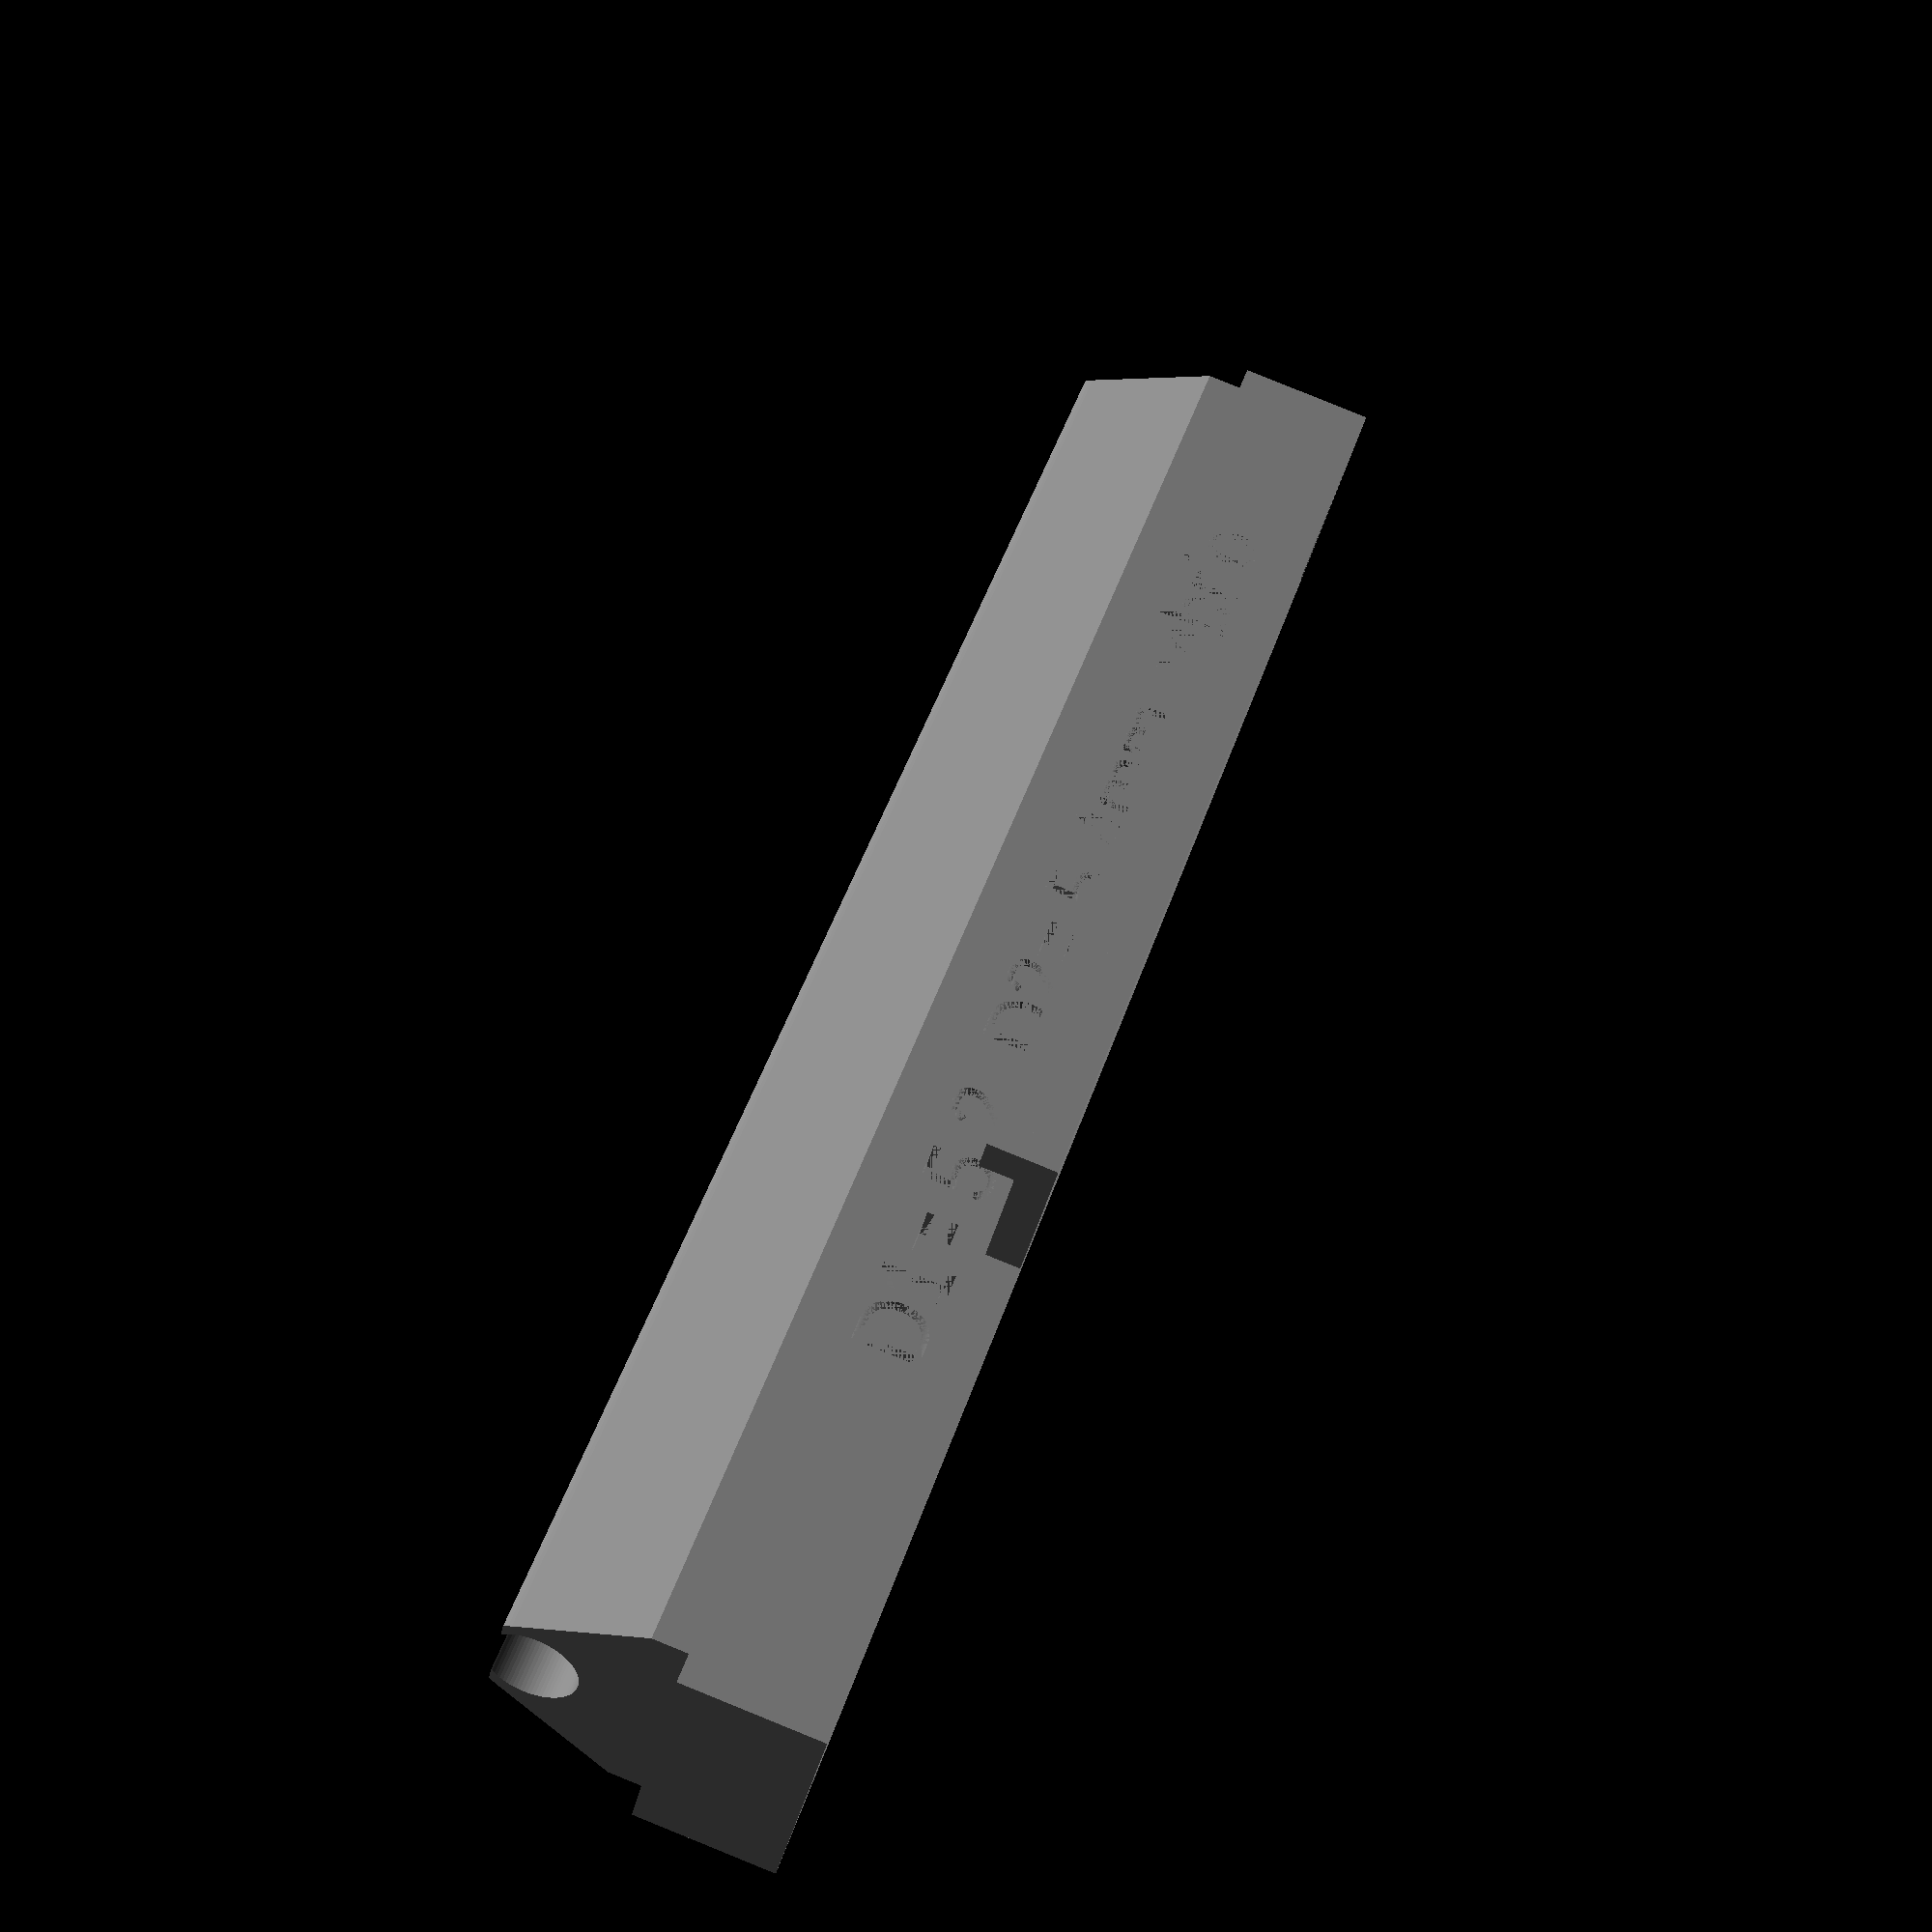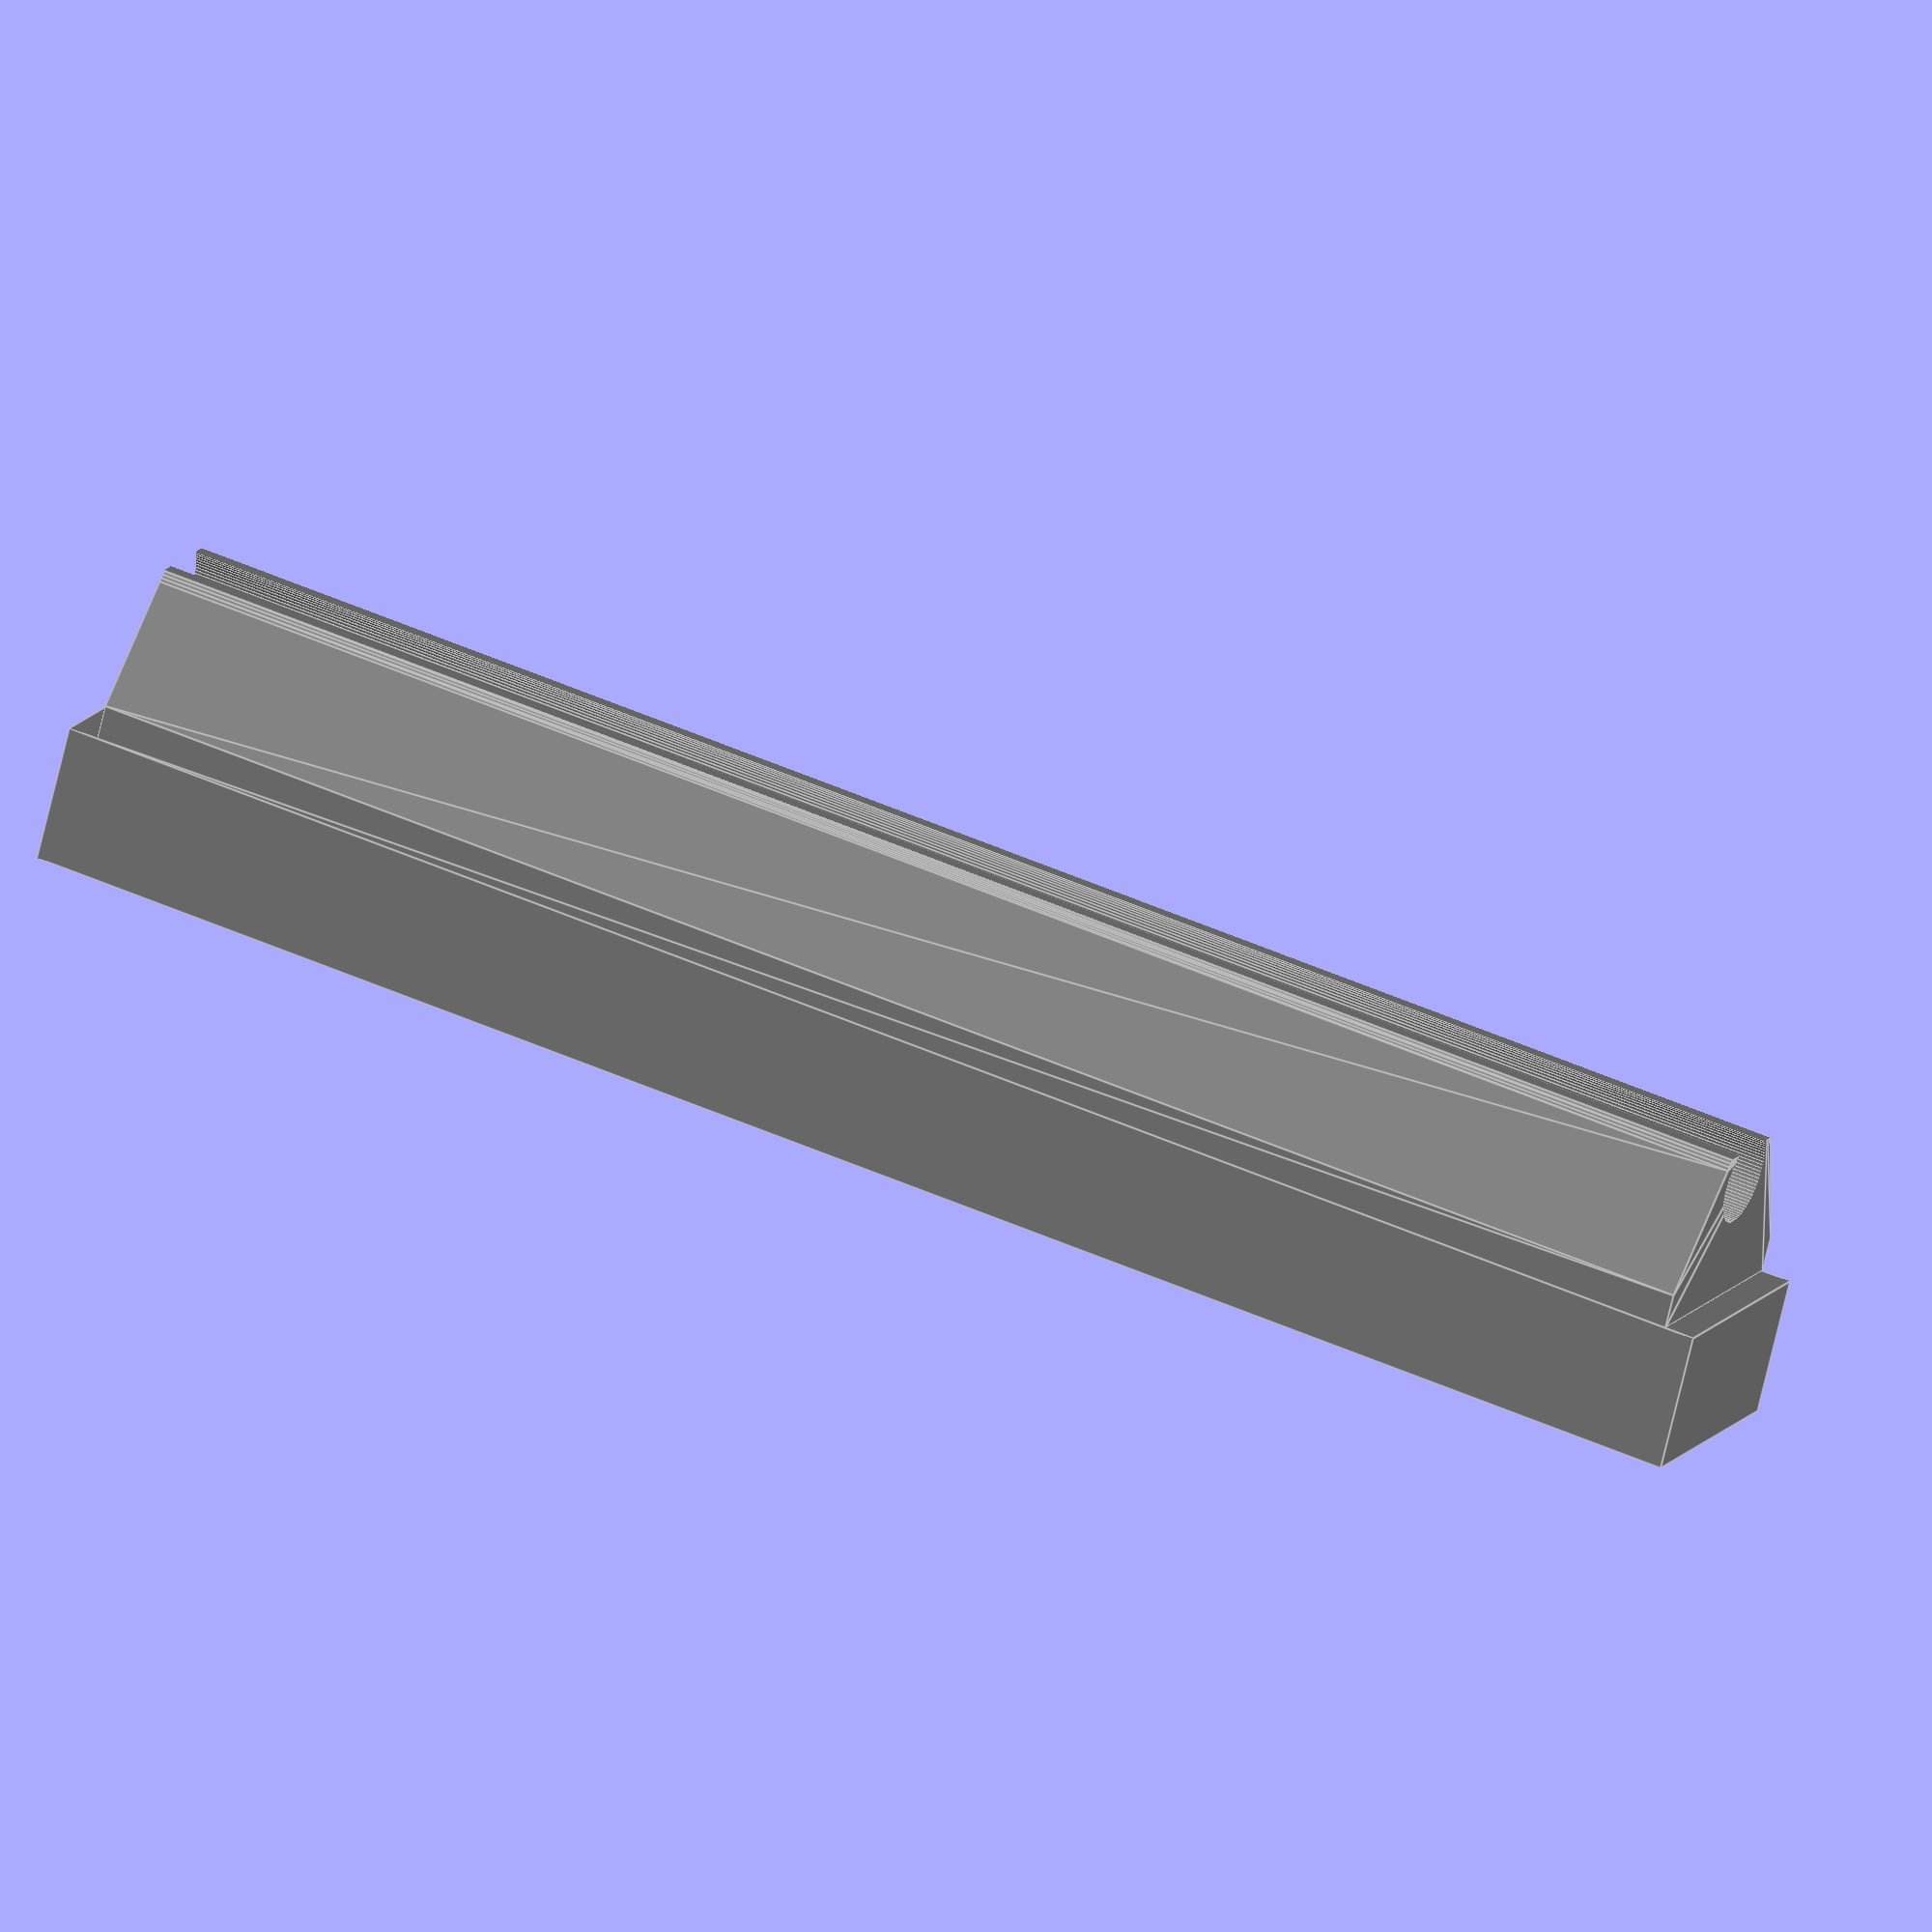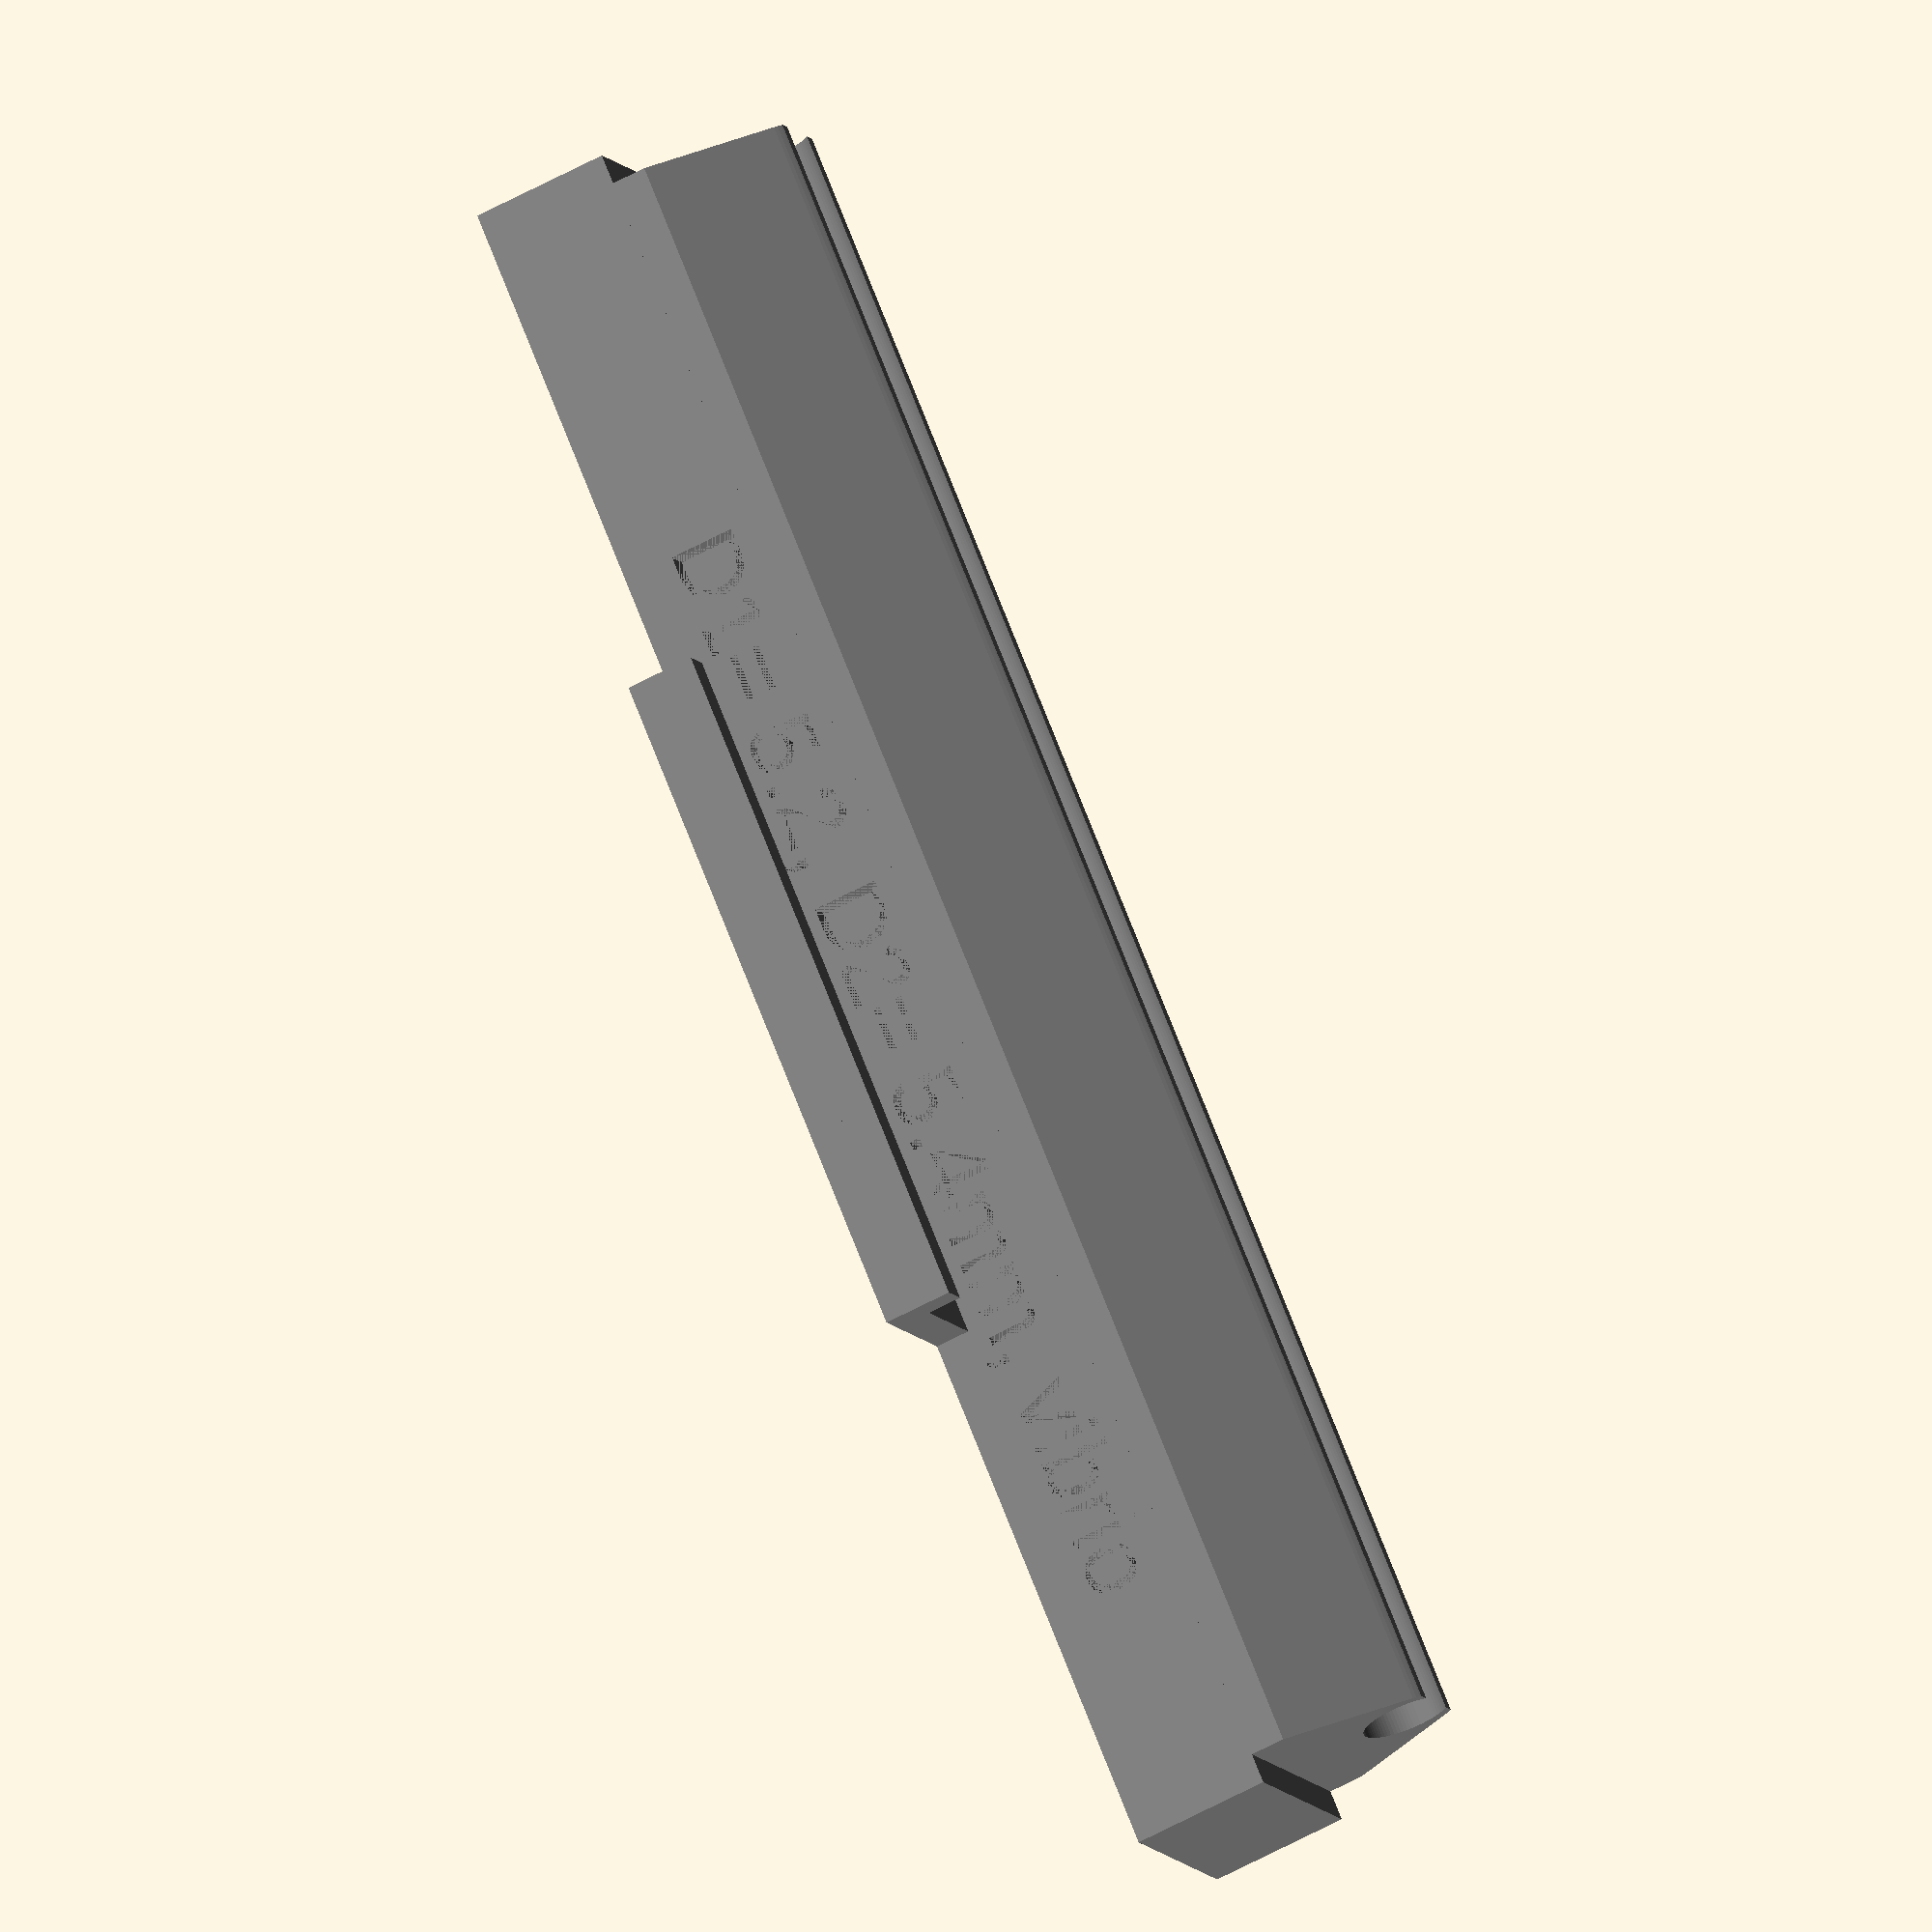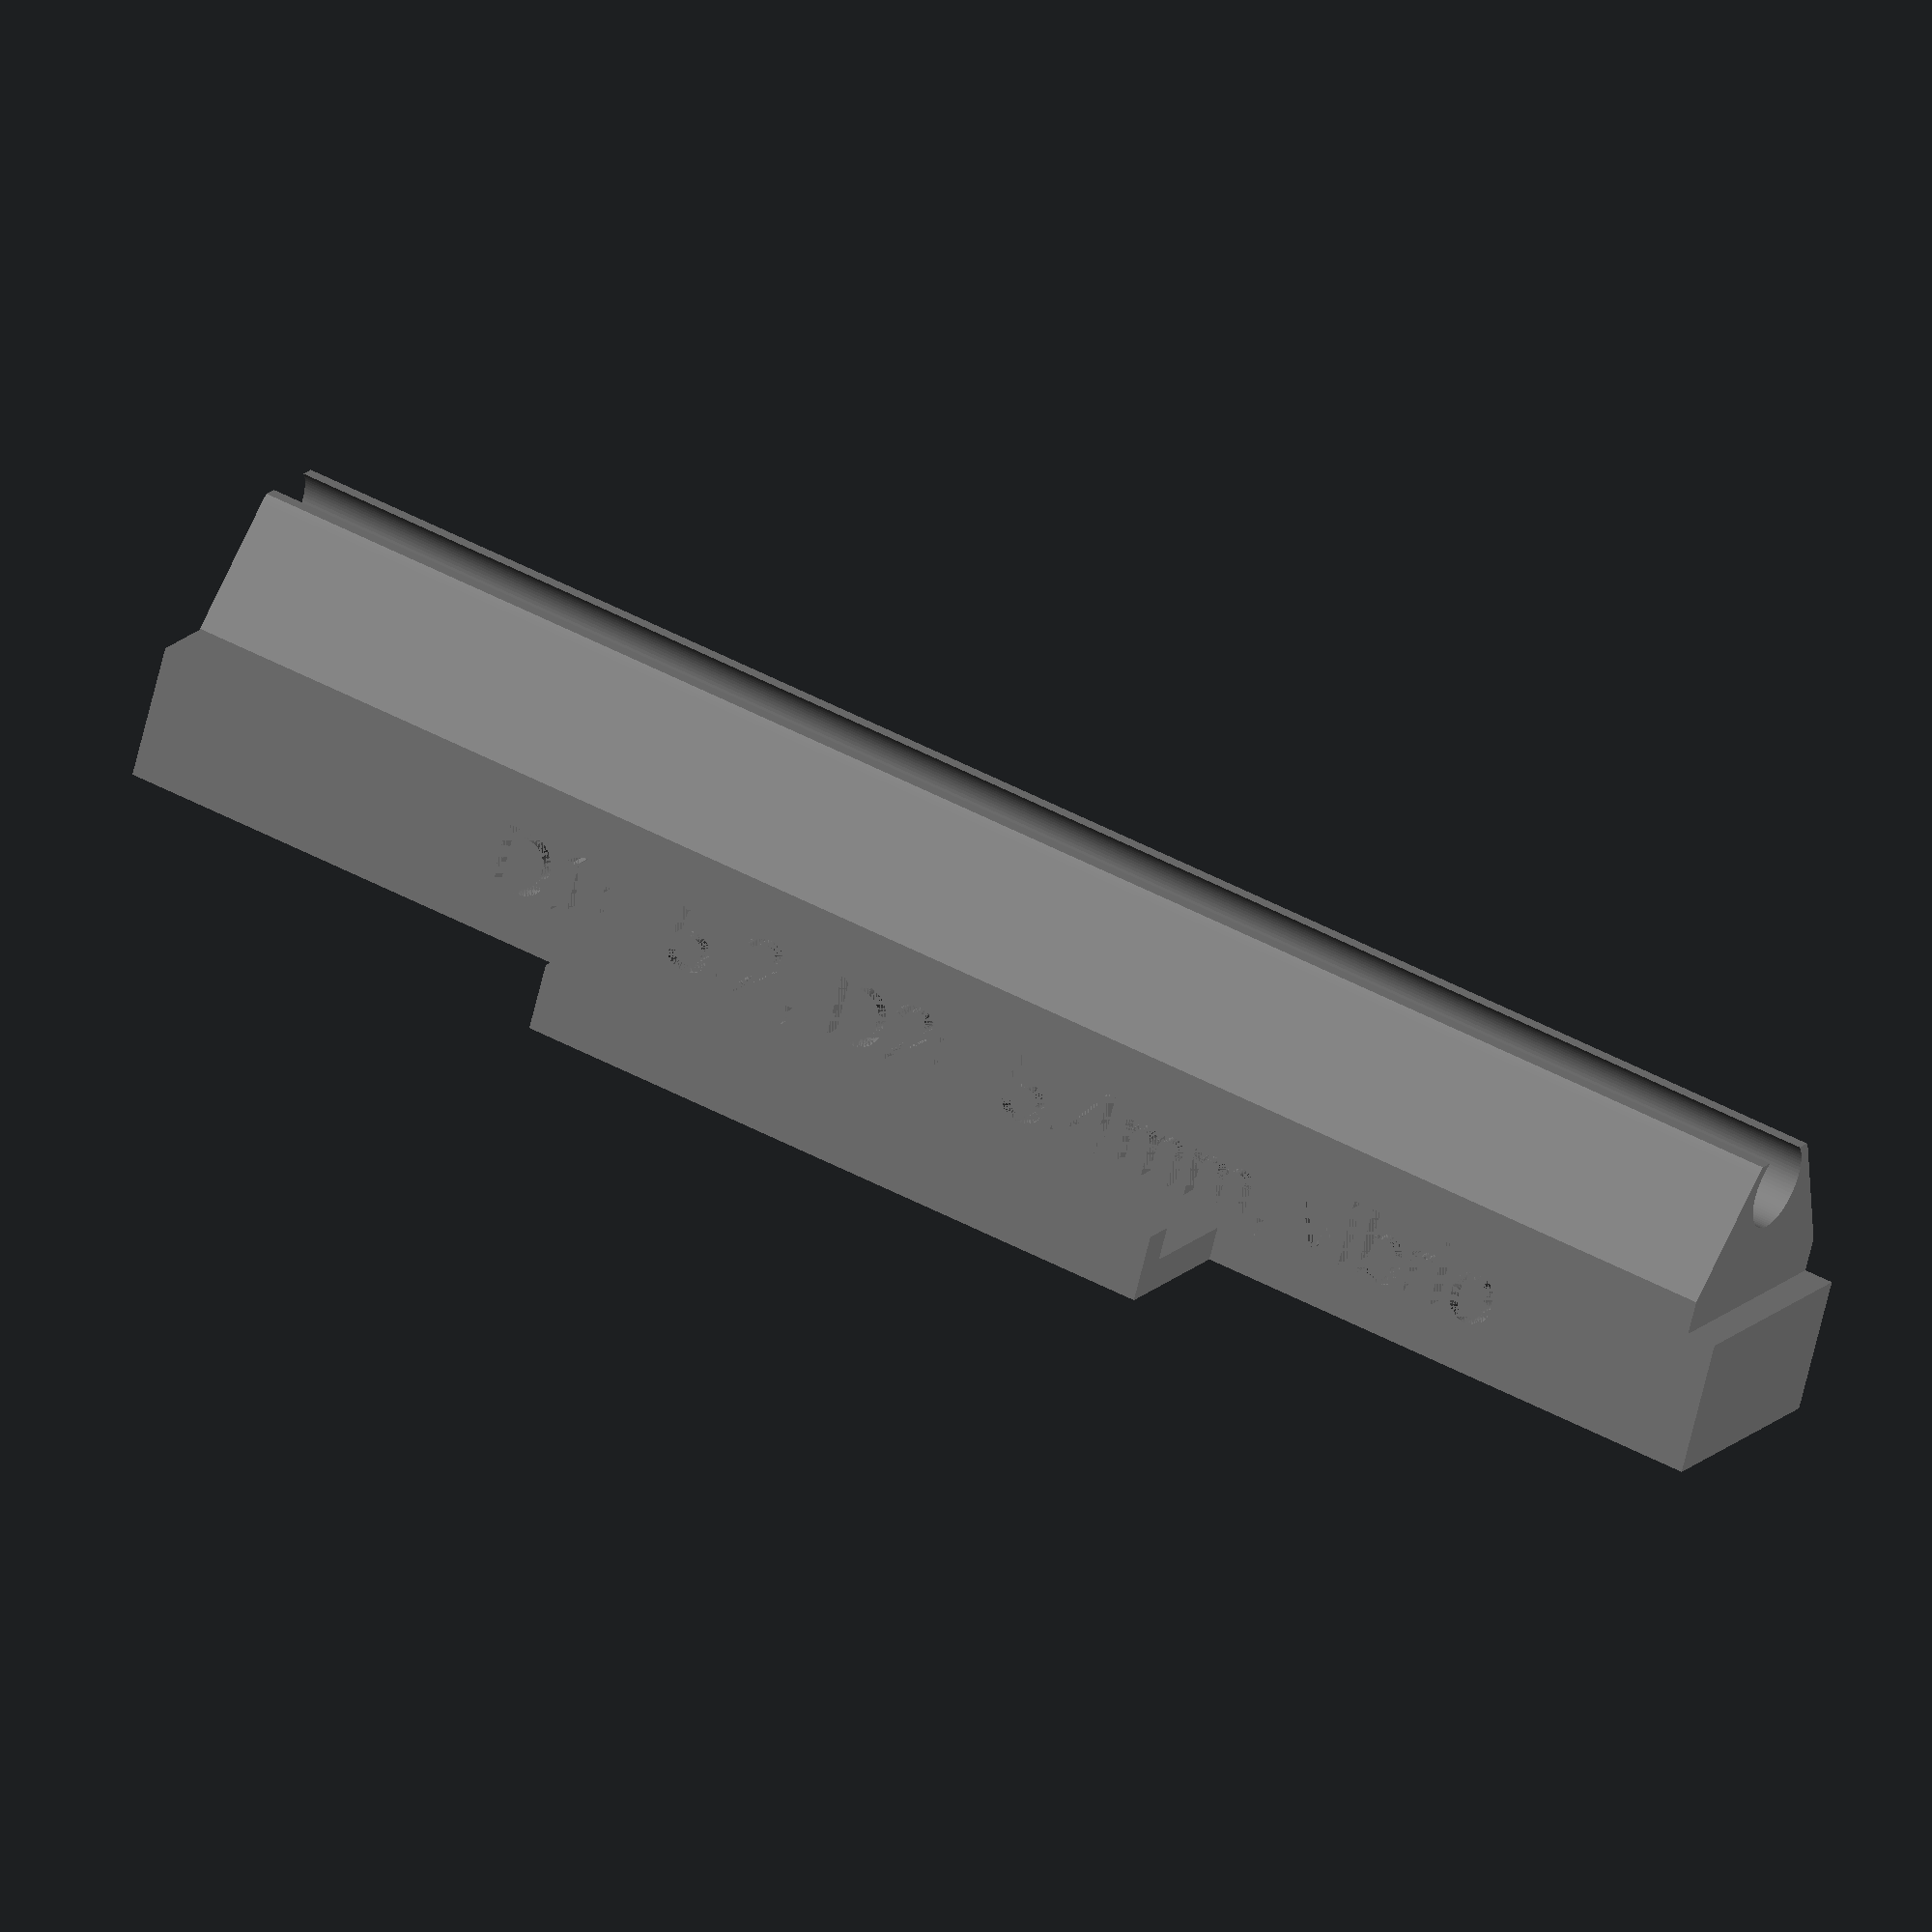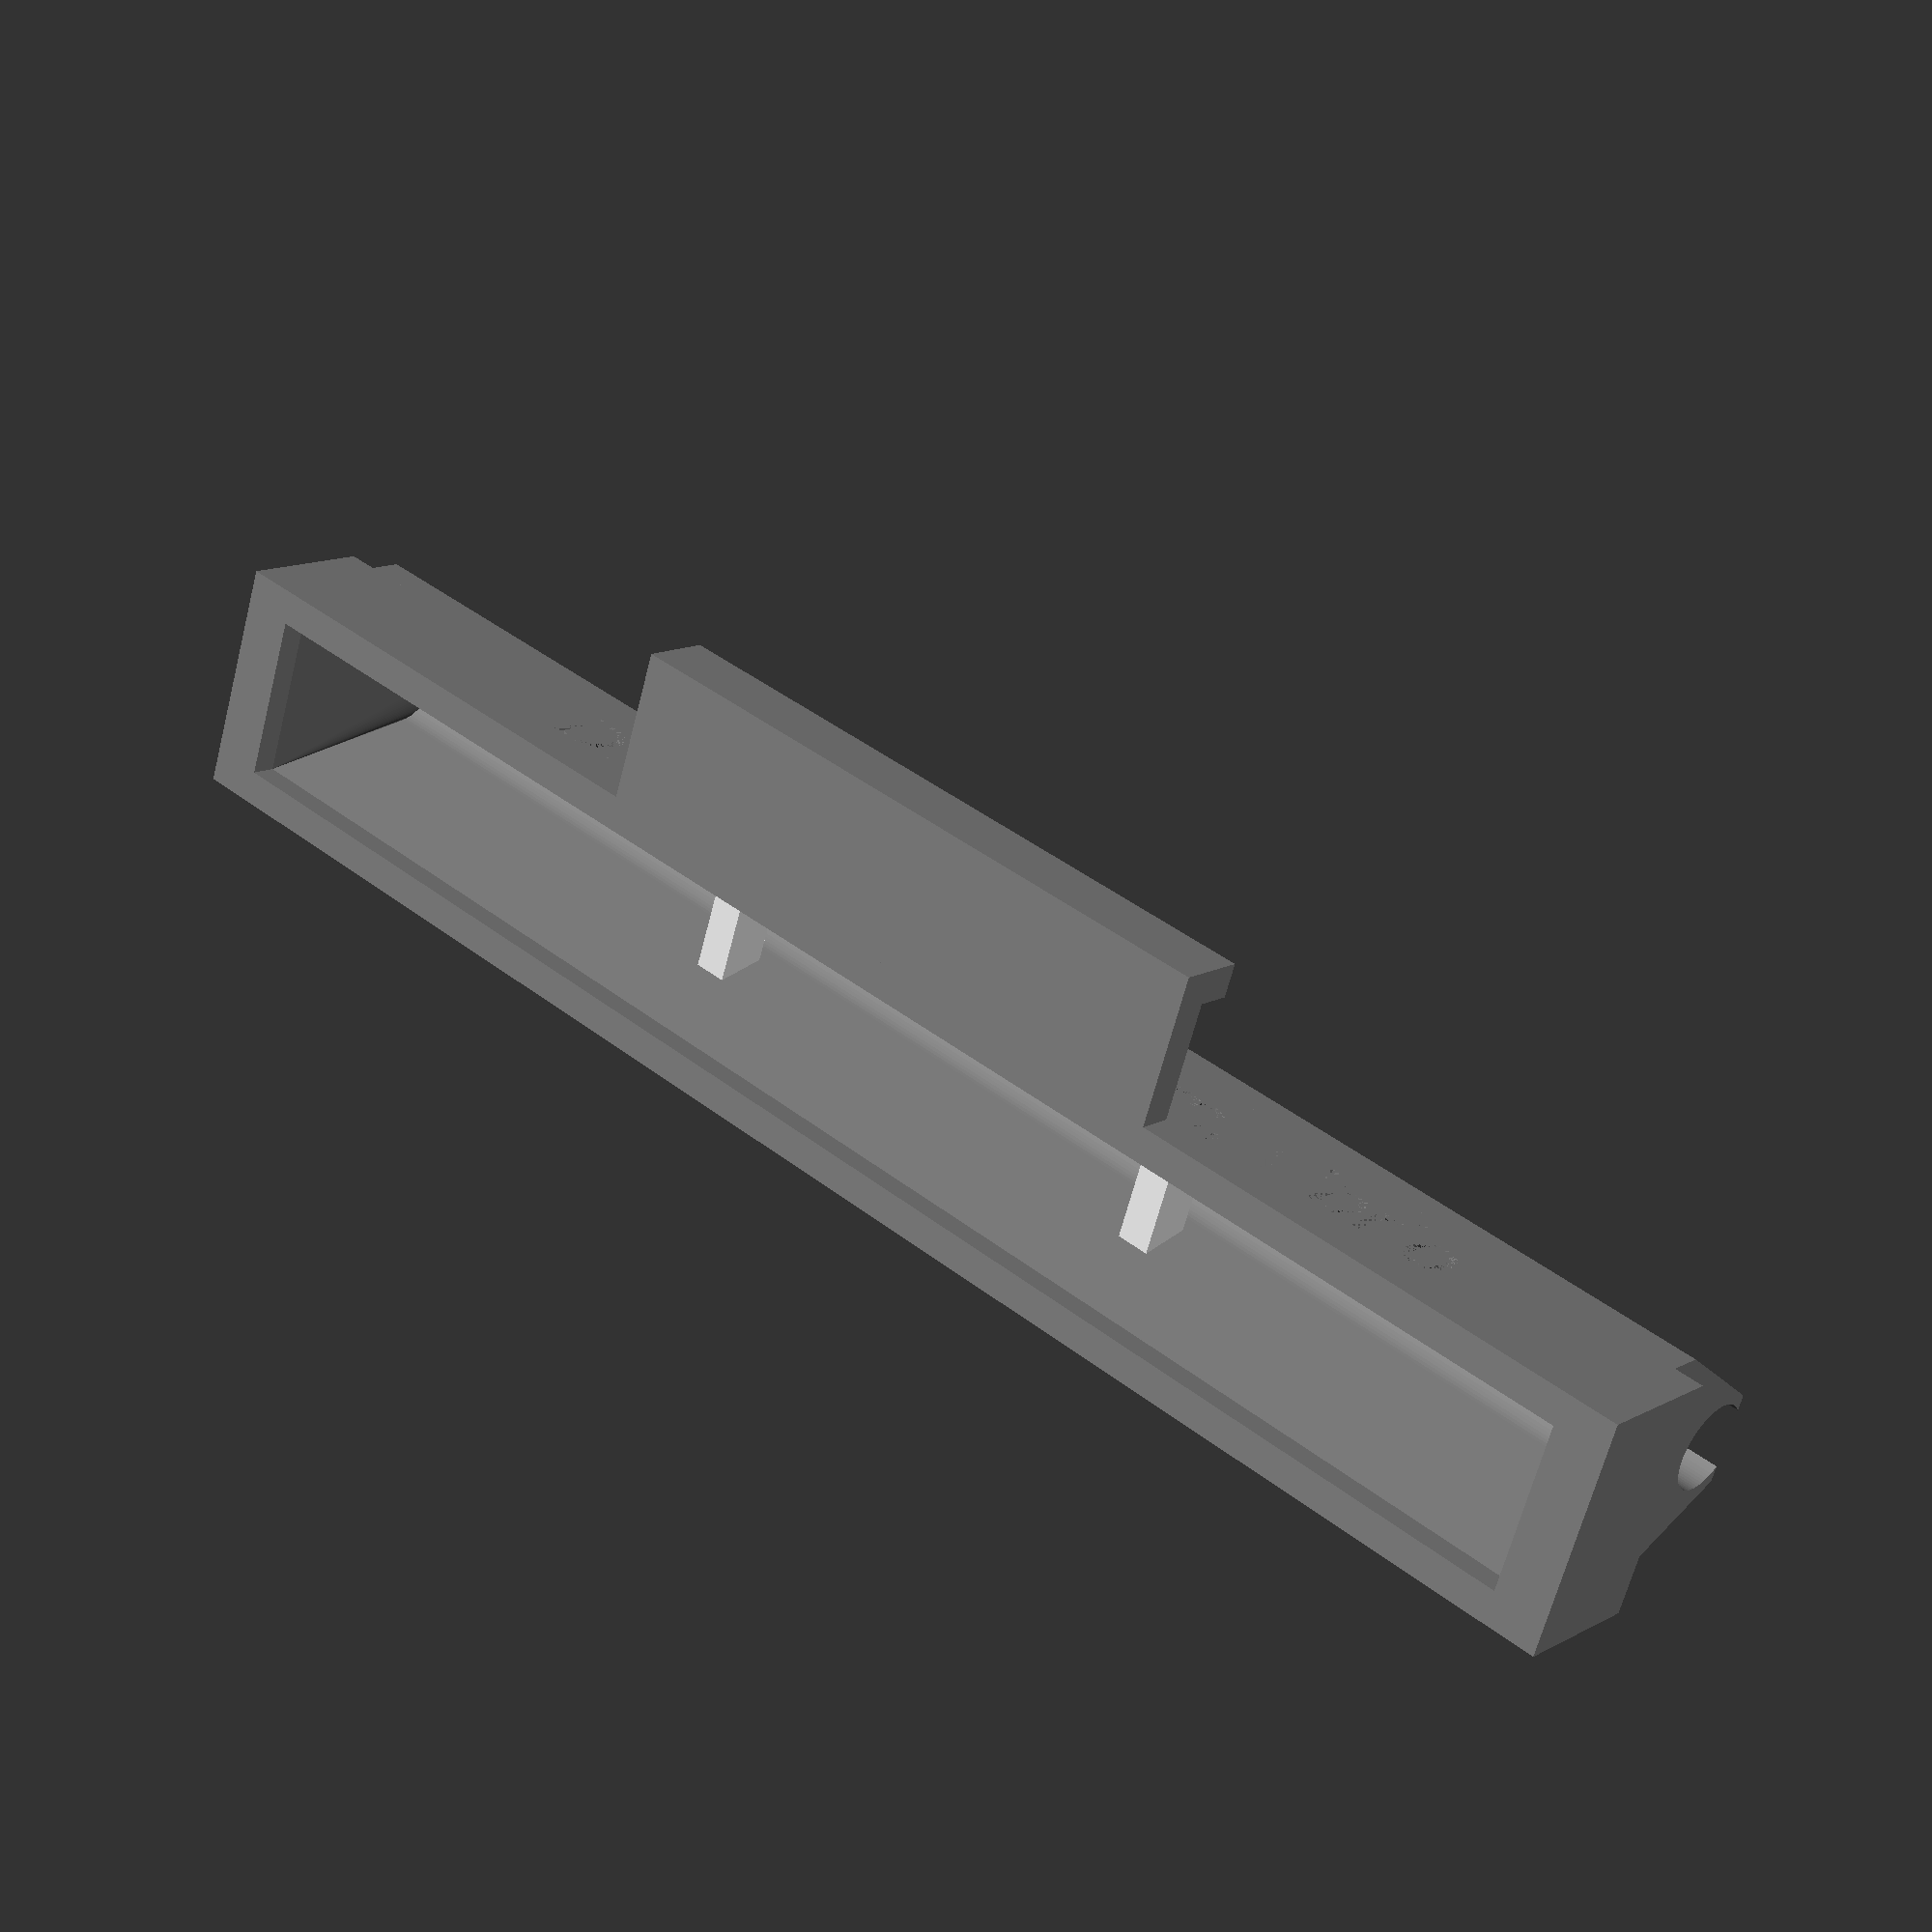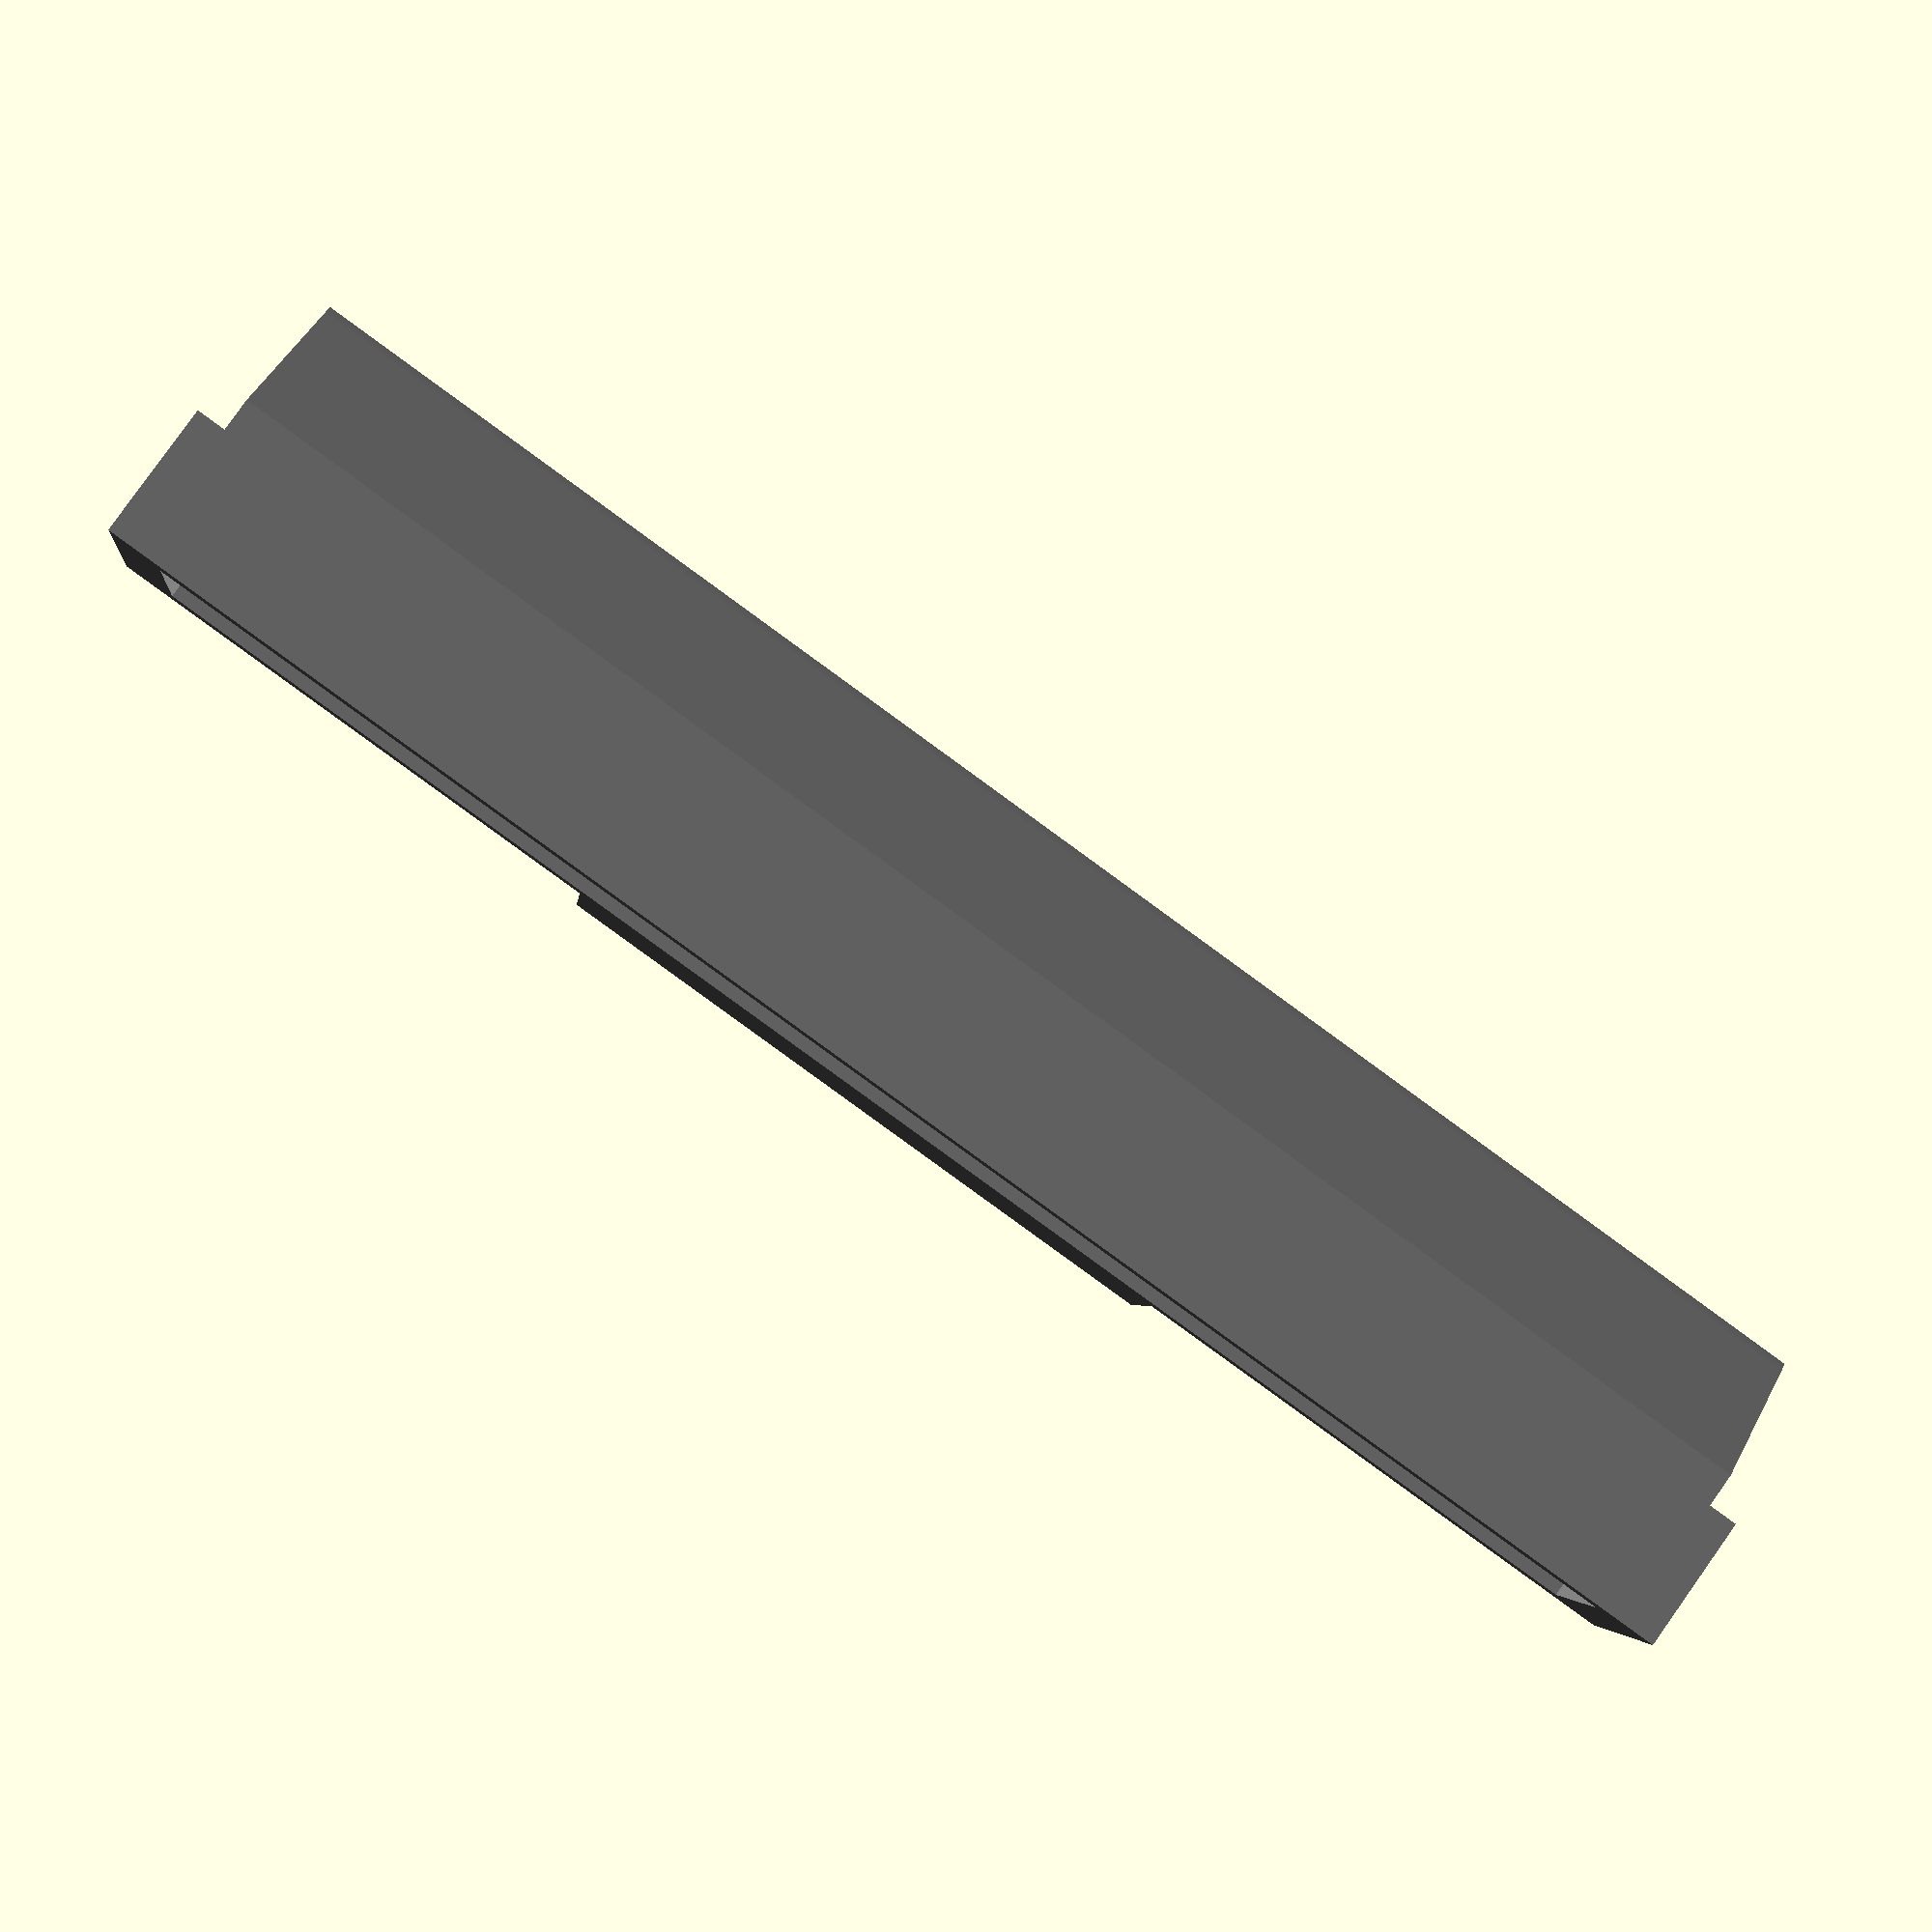
<openscad>
//suspension + solution dispenser trough

    //Selection: uncomment respective line

//suspension_trough();
solution_trough();
//support();
//cutting_aid();    //silicone mat

x=128;
y=120;
h=10;
platte_x=101;
platte_x_50=104;
platte_y=101;
platte_y_50=51;
$fn=80;

module suspension_trough() {    
    slit = 0.16; //0.16 resulted in a slit width of 0.1 mm
    slit_L=96;
    D=5.4; // OD glass rod 5 mm, length 98 mm
     
    color( "Gray", 1.0 ) {
    difference() {
    union() {
        //bottom
        hull() {
        translate([0, 0, 1.75]) cube([2, 2, 99]);
        translate ([12, 0, 1.75]) cube([2, 2, 99]);
        translate ([5.5, 8, 1.75]) cube([3, 2, 99]);
        //translate ([7, 7, 1.75]) cylinder(r=3, h=99, $fn=100);
            }
        //buildup
        translate([0, -12, 0]) cube([14, 12, 102.5]);
        //hold
        translate([13, -12, 31.25]) cube([10, 2, 40]);
        translate([21, -12, 31.25]) cube([2, 4, 40]);
        }
    //cut-out
    hull() {
    translate([7, 0, 2.25]) cylinder(d=D, h=98);
    translate([2, -12.5, 2.25]) cube([2, 2, 98]);
    translate ([10, -12.5, 2.25]) cube([2, 2, 98]);
        }
    //slit
    translate([7-slit/2, -10, (102.5-slit_L)/2]) cube([slit, 22, slit_L]); 
    //section cut for testing
    //translate([-3, -25, -4]) cube([20, 40, 37]);
    //label
    string = str(slit, " x ", slit_L, " mm, ", D, " mm OD");
    translate ([12, -5, 70]) rotate([0, 90, 0])
    linear_extrude(2) text(string, size = 4, direction = "ltr", spacing = 1 );
    }
        }
 //bridges
    //translate([2.5, -1, 33]) cube([9, 3, 2]);
    //translate([2.5, -1, 66]) cube([9, 3, 2]);
 //glass rod for testing
 /*color( "LightCyan", 1.0 ) {
     translate([7, 0, 2.25]) cylinder(d=5, h=98);
 }*/
 }

module solution_trough() {
color( "Gray", 1.0 ) {
    D1=5.2; // OD glass rod 5 mm, length 99 mm
    D2=5.4; //cut-out
    
    difference() {
    union() {
        //bottom
        hull() {
        translate([0, 0, 1.75]) cube([2, 2, 99]);
        translate ([12, 0, 1.75]) cube([2, 2, 99]);
        translate ([7, 7, 1.75]) cylinder(r=3.5, h=99, $fn=100);
            }
        //buildup
        translate([0, -8, 0]) cube([14, 8, 102.5]);
        //hold
        translate([13, -8, 31.25]) cube([10, 2, 40]);
        translate([21, -8, 31.25]) cube([2, 4, 40]);
        }
    //cut-out
    hull() {
    translate([7, 2.3, 4.25]) cylinder(d=D2, h=94); //change the translate y value to modify the slit above the glass rod (minimum=2.3), the diameter D2 also could be increased/decreased (D2=5.1 results in a very small slit above the glass rod). With D1=5.2, the trough is well suited to apply bioluminescent bacteria.
    translate([2, -8.5, 3.25]) cube([2, 2, 96]);
    translate ([10, -8.5, 3.25]) cube([2, 2, 96]);
        }
    translate([7, 7.4, -2]) cylinder(d=D1, h=108);
    //flat cut
    translate([-5, 9.3, -2]) cube([20, 2, 110]);
    //section cut for testing
    //translate([-3, -25, -4]) cube([30, 40, 70]);
    //label
    string = str("D1= ", D1, ", D2= ", D2, "mm, vibrio");
    translate ([12, -5, 80]) rotate([0, 90, 0])
    linear_extrude(2) text(string, size = 4, direction = "ltr", spacing = 1 );
 }
 }
//bridges
translate([2.5, -1, 33]) cube([9, 3, 2]);
translate([2.5, -1, 66]) cube([9, 3, 2]);
//glass rod for testing
 /*color( "LightCyan", 1.0 ) {
     translate([7, 7.4, 1.3]) cylinder(d=5, h=100);
 }*/
 }

module hanger() {
    difference() {
        difference() {
        //cube([6, 15, 62.5]);
        #translate([0, 35, 0]) cube([6, 12, 62.5]);
        hull() {
        translate([-1, 39.2, 7.5]) rotate([0, 90, 0]) cylinder(r=4.1, h=8, $fn=60);
        translate([-1, 39.2, -7.5]) rotate([0, 90, 0]) cylinder(r=4.1, h=8, $fn=60);
        }
        hull() {
        translate([-1, 39.2, 7.5+45]) rotate([0, 90, 0]) cylinder(r=4.1, h=8, $fn=60);
       translate([-1, 39.2, 25]) rotate([0, 90, 0]) cylinder(r=4.1, h=8, $fn=60);
        }
    translate([0, 25, 17.5]) cube([6, 25, 27.5]);
    translate([0, 25, 0]) cube([6, 25, 7]);
    }
        cube([6, 35, 62.5]); //Abschneiden
    }  
}

module support() {
    difference() {
        union() {
        cube([110, 18.5, 72]);
        translate([18, 18-34.6, 9.5]) hanger();
        translate([86, 18-34.6, 9.5]) hanger();
        }
        translate([3.25, 2, 0]) cube([103.5, 14.5, 75]);
        translate([5, -1, 0]) cube([100, 5, 75]);
        translate([3.25, -1, 35]) cube([103.5, 5, 75]);
    }
}

module cutting_aid() {   //silicone mat
k=0.8; //knife thickness
HF=10; //height
LF = 114; //length
DF = 3; //thickness
difference() {
cube([150, 45, 10]);
translate([18, 0, 10-DF]) cube([LF, 28, 10]); 
translate([5, 28-HF-k, 0]) cube([140, k, 10]);  
string = str(LF, " x ", HF, " x ", DF, " mm");
    translate ([12, 35, 7])
    linear_extrude(4) text(string, size = 6, direction = "ltr", spacing = 1 );    
}
}
</openscad>
<views>
elev=131.9 azim=102.8 roll=161.9 proj=p view=solid
elev=132.2 azim=210.4 roll=243.1 proj=o view=edges
elev=106.5 azim=109.8 roll=21.3 proj=o view=wireframe
elev=133.2 azim=153.9 roll=58.3 proj=o view=solid
elev=138.7 azim=68.7 roll=46.8 proj=p view=solid
elev=85.4 azim=279.8 roll=234.0 proj=p view=wireframe
</views>
